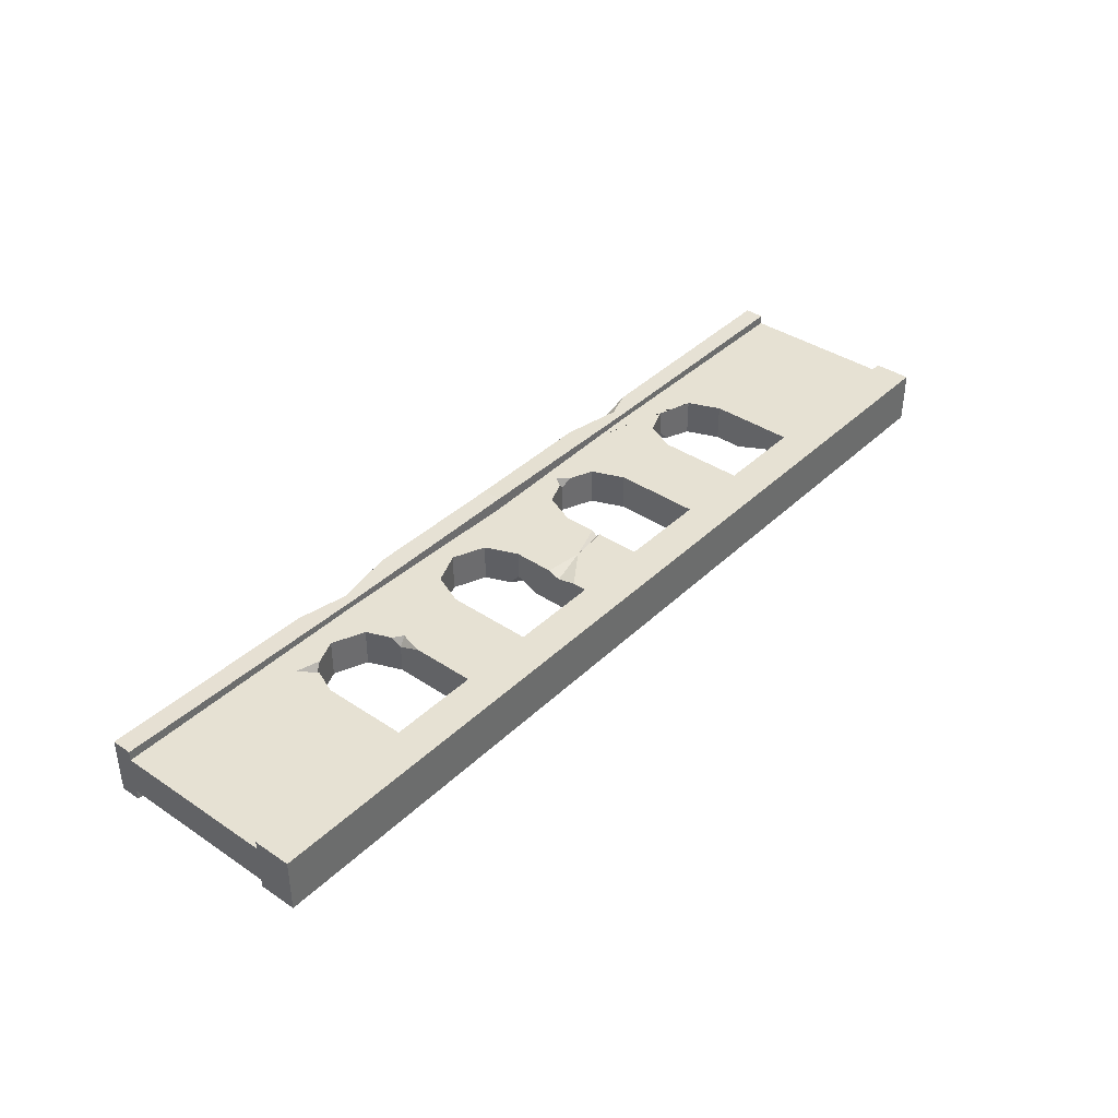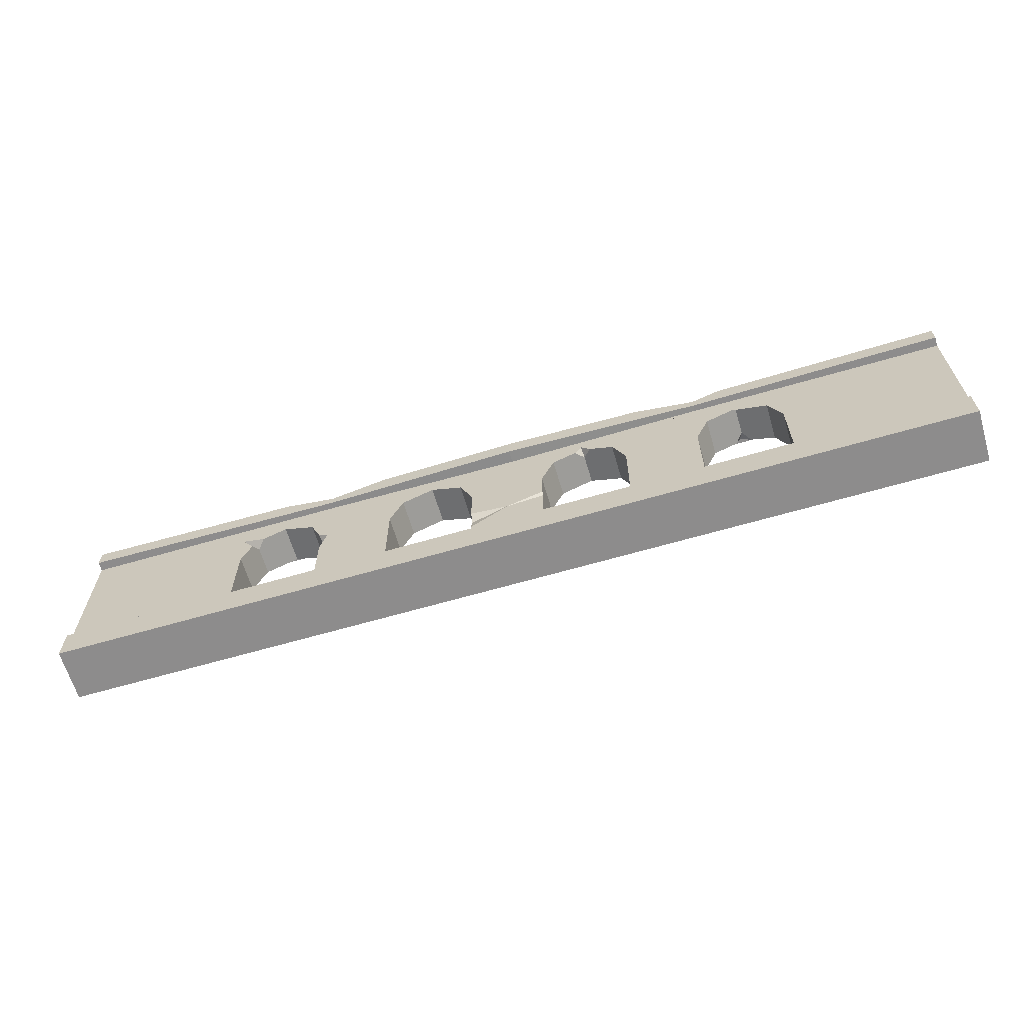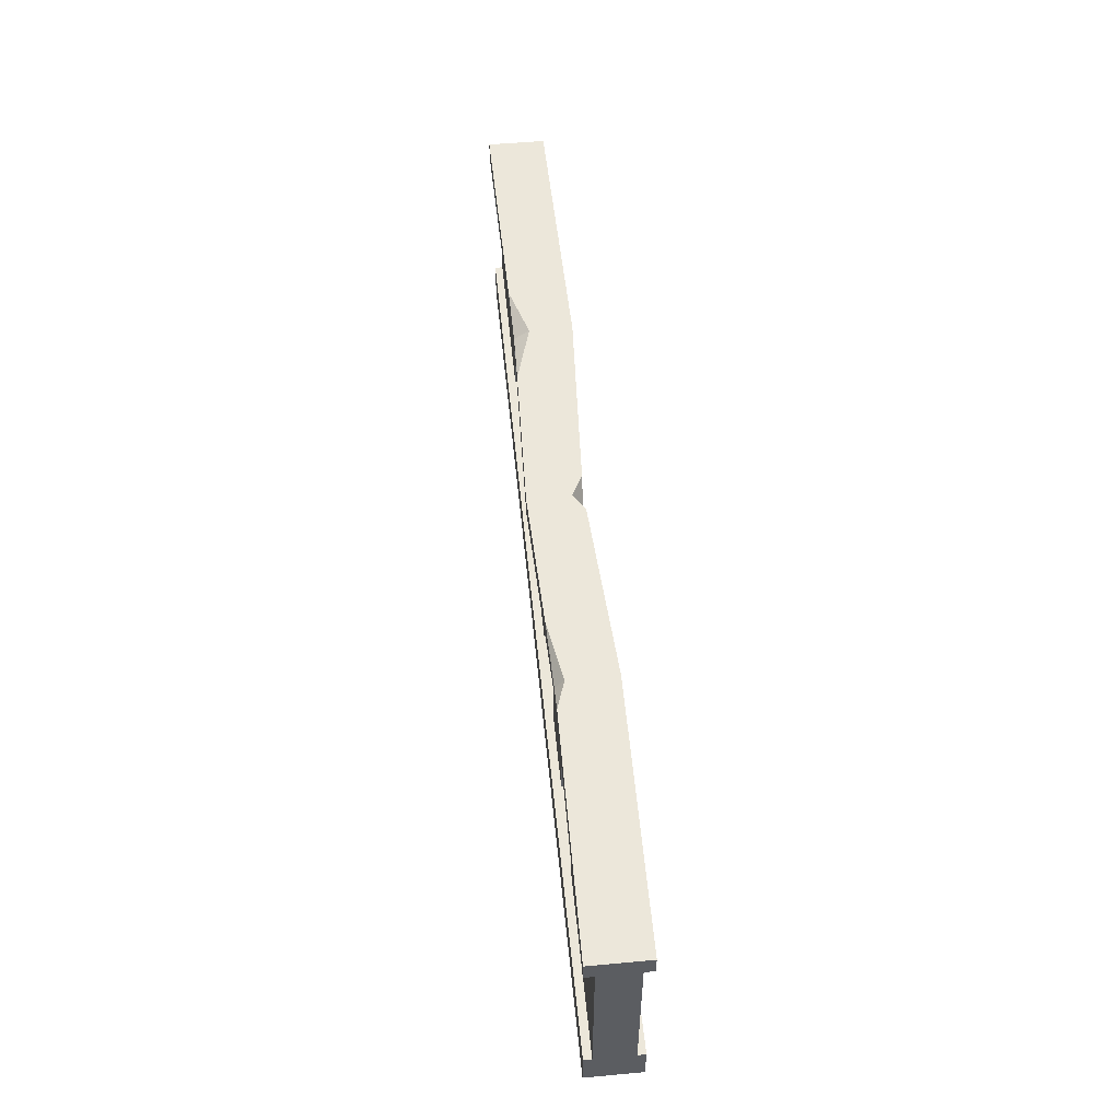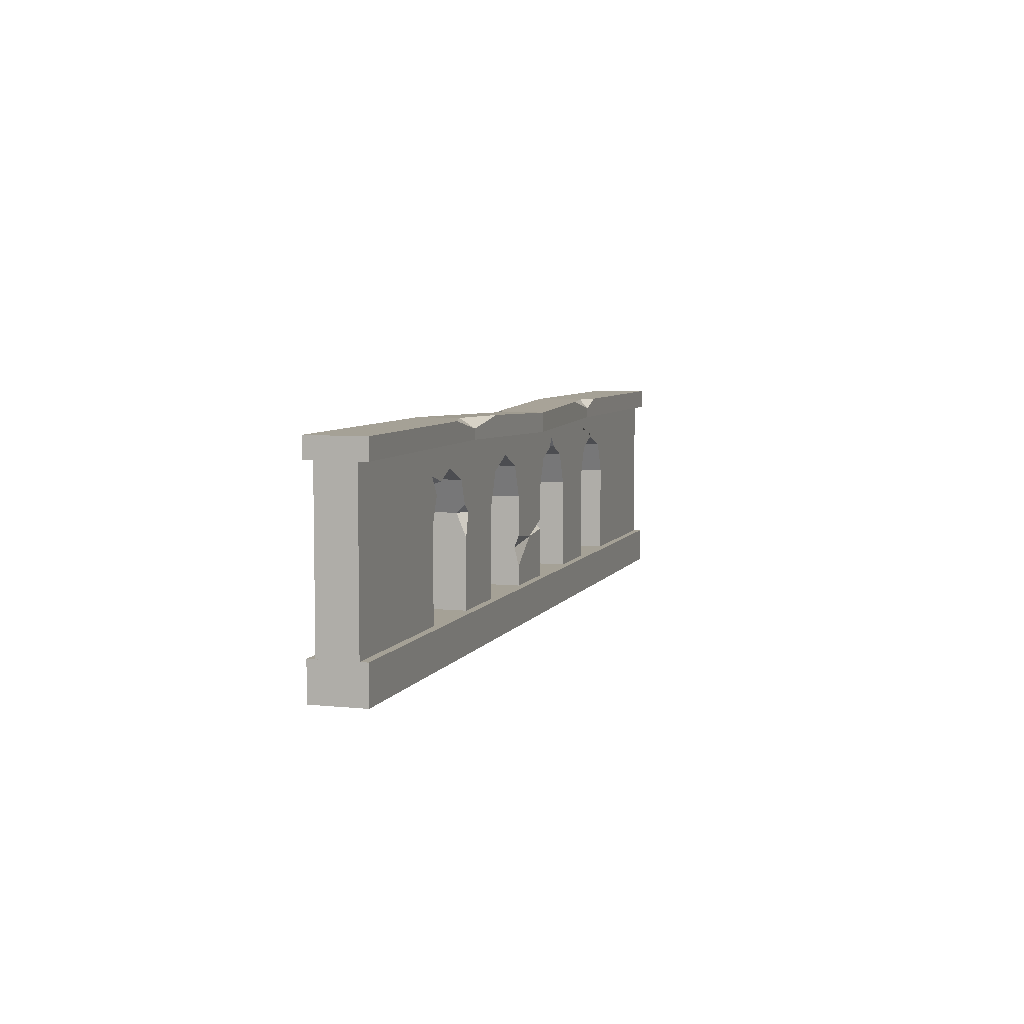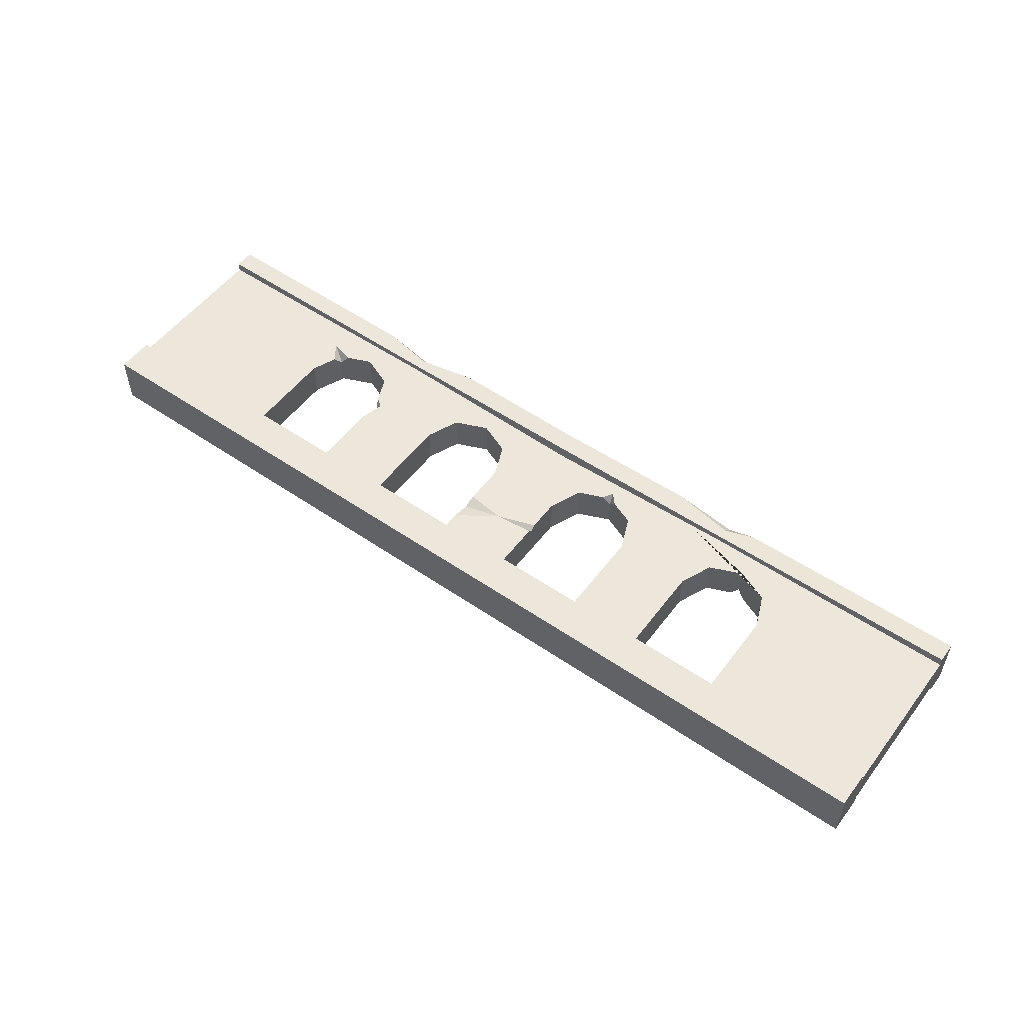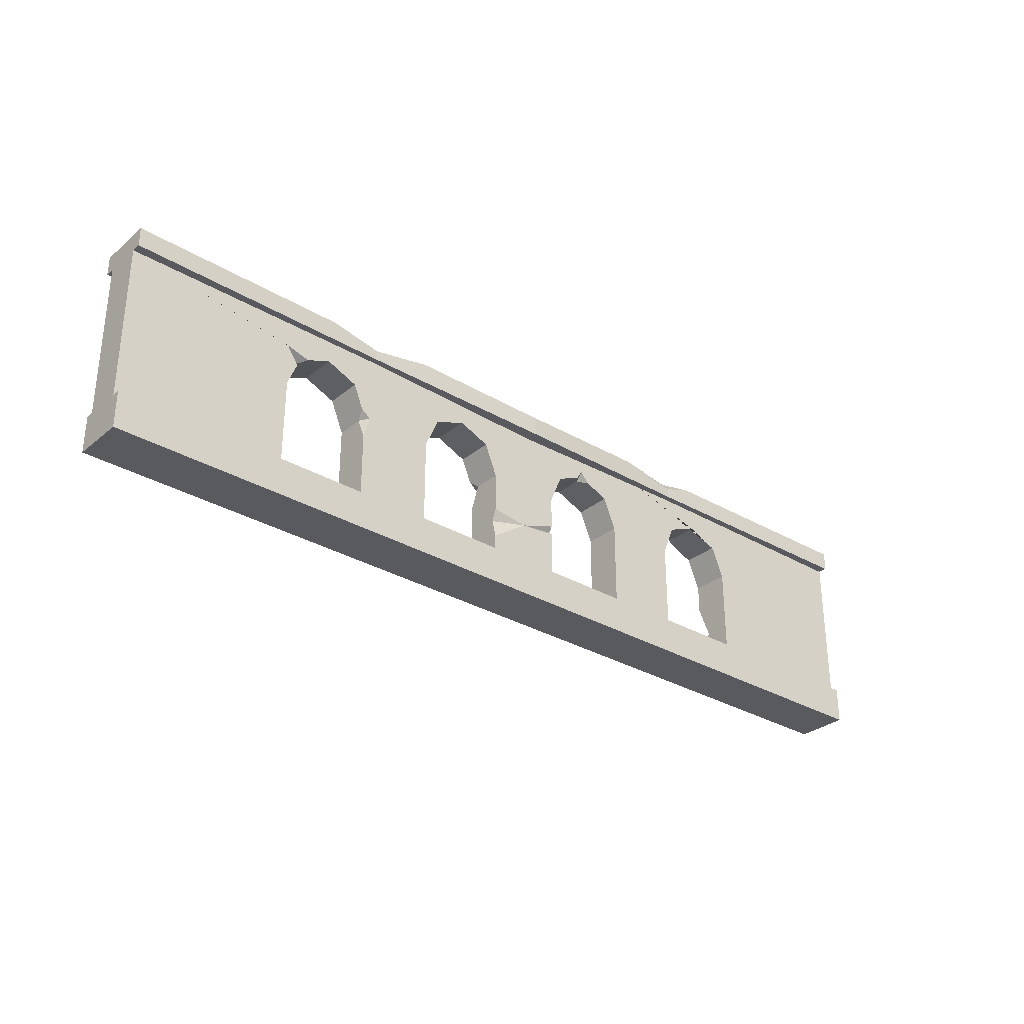
<metadata>
{"format":"obj","ext":"obj","renderer":"f3d","projection":"perspective","resolution":1024,"background":"white","views":[{"elev":38.6,"azim":-49.9,"up":"+Z"},{"elev":-64.3,"azim":16.4,"up":"+Y"},{"elev":52.9,"azim":84.4,"up":"+Y"},{"elev":6.1,"azim":-72.8,"up":"+Y"},{"elev":53.3,"azim":36.2,"up":"+Z"},{"elev":-30.7,"azim":-40.4,"up":"+Y"}]}
</metadata>
<code>
v 3.388 1.046 0.1008
v 3.388 1.046 -0.1008
v 5 1.046 -0.1008
v 5 0.1984 -0.1008
v 4.074 0.1984 -0.1008
v 4.074 0.6851 -0.1008
v 4.003 0.8558 -0.1008
v 3.662 0.8558 -0.1008
v 3.591 0.6851 -0.1008
v 3.591 0.1984 -0.1008
v 3.591 0.1984 0.1008
v 3.591 0.6851 0.1008
v 3.662 0.8558 0.1008
v 3.833 0.9265 0.1008
v 4.003 0.8558 0.1008
v 4.074 0.6851 0.1008
v 4.074 0.1984 0.1008
v 5 0.1984 0.1008
v 5 1.046 0.1008
v 2.5 1.046 0.1008
v 2.5 1.046 -0.1008
v 3.186 0.1984 -0.1008
v 3.186 0.6851 -0.1008
v 3.115 0.8558 -0.1008
v 2.944 0.9265 -0.1008
v 2.774 0.8558 -0.1008
v 2.703 0.6851 -0.1008
v 2.703 0.1984 -0.1008
v 2.703 0.1984 0.1008
v 2.703 0.6851 0.1008
v 2.774 0.8558 0.1008
v 3.115 0.8558 0.1008
v 3.186 0.6851 0.1008
v 3.186 0.1984 0.1008
v 1.612 1.046 0.1008
v 1.612 1.046 -0.1008
v 2.297 0.1984 -0.1008
v 2.226 0.8558 -0.1008
v 2.056 0.9265 -0.1008
v 1.885 0.8558 -0.1008
v 1.814 0.6851 -0.1008
v 1.814 0.1984 -0.1008
v 1.814 0.1984 0.1008
v 1.814 0.6851 0.1008
v 1.885 0.8558 0.1008
v 2.056 0.9265 0.1008
v 2.226 0.8558 0.1008
v 2.297 0.6851 0.1008
v 2.297 0.1984 0.1008
v 4e-06 0.1984 -0.1008
v 4e-06 0.1984 0.1008
v 4e-06 1.046 0.1008
v 4e-06 1.046 -0.1008
v 1.409 0.1984 -0.1008
v 1.409 0.6851 -0.1008
v 1.338 0.8558 -0.1008
v 1.167 0.9265 -0.1008
v 0.9966 0.8558 -0.1008
v 0.9259 0.6851 -0.1008
v 0.9259 0.1984 -0.1008
v 0.9259 0.1984 0.1008
v 0.9259 0.6851 0.1008
v 1.167 0.9265 0.1008
v 1.338 0.8558 0.1008
v 1.409 0.1984 0.1008
v 0 0 0.1425
v 5 0 0.1425
v 0 0.1984 0.1425
v 5 0.1984 0.1425
v 0 0.1984 -0.1425
v 5 0.1984 -0.1425
v 0 0 -0.1425
v 5 0 -0.1425
v 0 1.046 0.1513
v 5 1.046 0.1513
v 0 1.152 0.1513
v 5 1.152 0.1513
v 0 1.152 -0.1513
v 5 1.152 -0.1513
v 0 1.046 -0.1513
v 5 1.046 -0.1513
v 1.447 1.152 -0.1677
v 1.447 1.152 0.05528
v 1.447 1.046 0.1348
v 1.447 1.046 -0.1677
v 2.532 1.021 0.1674
v 2.532 1.127 0.1674
v 2.532 1.127 -0.05591
v 2.532 1.021 -0.1101
v 3.61 1.046 0.1346
v 3.61 1.1 0.1346
v 3.61 1.152 -0.168
v 3.61 1.046 -0.168
v 1.447 1.1 0.1348
v 1.167 1.152 0.1386
v 1.761 1.152 0.1443
v 2.626 1.127 -0.1152
v 2.411 1.127 -0.1165
v 3.28 1.152 0.1446
v 3.61 1.152 0.08819
v 3.761 1.152 0.1367
v 3.875 0.9088 -0.1008
v 3.79 0.9088 -0.1008
v 3.833 0.9265 -0.05038
v 3.814 0.9563 -0.1008
v 2.902 0.9088 0.1008
v 2.987 0.9088 0.1008
v 2.944 0.9265 0.05038
v 2.937 0.9642 0.1008
v 2.297 0.5634 -0.1008
v 2.279 0.7277 -0.1008
v 2.297 0.6851 -0.05038
v 2.348 0.6711 -0.1008
v 0.9789 0.8131 0.1008
v 1.039 0.8734 0.1008
v 1.391 0.7277 0.1008
v 1.409 0.5634 0.1008
v 1.409 0.6851 0.05038
v 0.9966 0.8558 0.05038
v 0.9143 0.9082 0.1008
v 1.442 0.6892 0.1008
v 0.9176 0.9073 0.1008
v 2.297 0.4717 0.1008
v 2.297 0.3059 0.1008
v 2.703 0.4635 0.1008
v 2.703 0.5146 0.1008
v 2.297 0.4065 0.07604
v 2.703 0.4843 0.0796
v 2.5 0.4454 0.1008
v 4.074 0.5341 -0.1008
v 4.22 0.3736 -0.1008
v 4.074 0.3523 -0.0364
f 6 3 131 130
f 17 132 5
f 7 6 16 15
f 9 8 13 12
f 10 9 12 11
f 19 15 16
f 105 102 104
f 7 3 6
f 2 8 9
f 1 13 14
f 1 12 13
f 19 16 17 18
f 1 14 15 19
f 10 22 23 2 9
f 23 22 34 33
f 24 23 33 32
f 27 26 31 30
f 28 128 125 29
f 1 32 33
f 21 25 26
f 25 21 2 24
f 24 2 23
f 21 26 27
f 108 109 106
f 20 30 31
f 1 33 34 11 12
f 113 110 112
f 39 38 47 46
f 40 39 46 45
f 41 40 45 44
f 42 41 44 43
f 20 47 48
f 36 21 39 40
f 39 21 38
f 36 40 41
f 35 45 46 20
f 35 44 45
f 129 127 124
f 20 46 47
f 50 51 52 53
f 42 54 55 36 41
f 51 61 62 52
f 57 56 64 63
f 60 59 62 61
f 118 121 116
f 53 36 57 58
f 57 36 56
f 56 36 55
f 53 59 60 50
f 53 58 59
f 120 119 115 122
f 35 63 64
f 4 3 19 18
f 66 67 69 68
f 68 69 71 70
f 70 71 73 72
f 72 73 67 66
f 67 73 71 69
f 72 66 68 70
f 96 94 84 86 87
f 82 83 96 87 88 98
f 85 82 98 89
f 84 85 89 86
f 75 81 79 77
f 80 74 76 78
f 76 95 83 82 78
f 74 84 94 95 76
f 80 85 84 74
f 78 82 85 80
f 87 86 90 91 99
f 97 88 87 99 100 92
f 89 97 92 93
f 86 89 93 90
f 101 91 90 75 77
f 92 100 101 77 79
f 93 92 79 81
f 90 93 81 75
f 95 94 83
f 83 94 96
f 89 88 97
f 89 98 88
f 100 99 91
f 101 100 91
f 104 102 7 15 14
f 8 103 104 14 13
f 2 105 103 8
f 3 105 2
f 25 24 32 107 108
f 20 109 1
f 20 31 106 109
f 26 25 108 106 31
f 127 110 37
f 38 111 112 48 47
f 38 21 113 111
f 28 113 21 27
f 52 62 114 120
f 59 58 119 114 62
f 58 57 63 115 119
f 52 120 122 63 35
f 55 54 65 117 118
f 35 121 44
f 35 64 116 121
f 56 55 118 116 64
f 120 114 119
f 118 117 121
f 113 112 111
f 105 104 103
f 108 107 109
f 102 105 3 7
f 28 37 110 113
f 63 122 115
f 44 121 117 65 43
f 1 109 107 32
f 49 129 124
f 129 48 123
f 129 123 127
f 127 37 49 124
f 112 110 127 123 48
f 128 27 30 126
f 28 27 128
f 125 129 29
f 128 129 125
f 126 129 128
f 30 129 126
f 20 48 129 30
f 29 129 49
f 130 131 132
f 6 130 132 16
f 16 132 17
f 131 4 5
f 131 3 4
f 132 131 5

</code>
